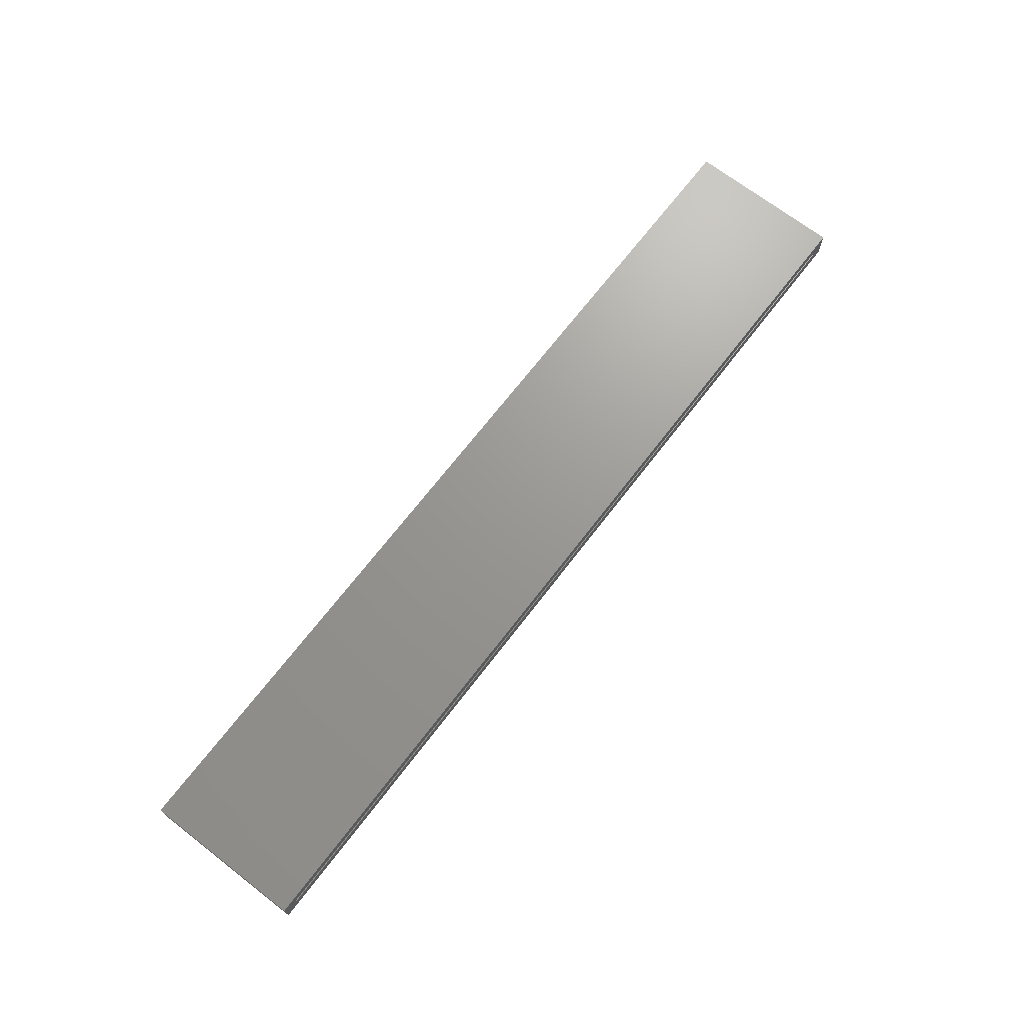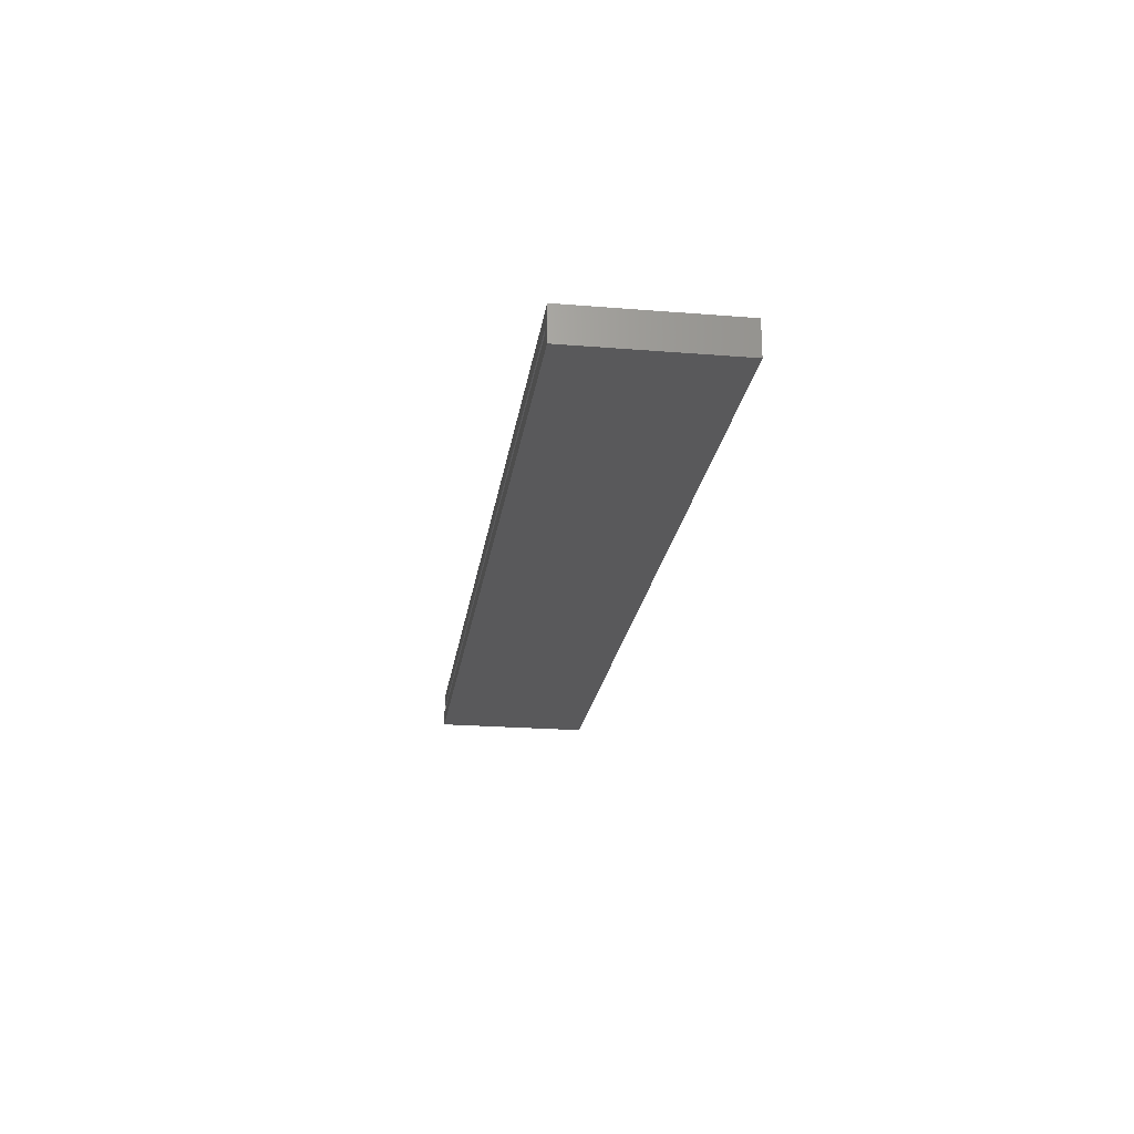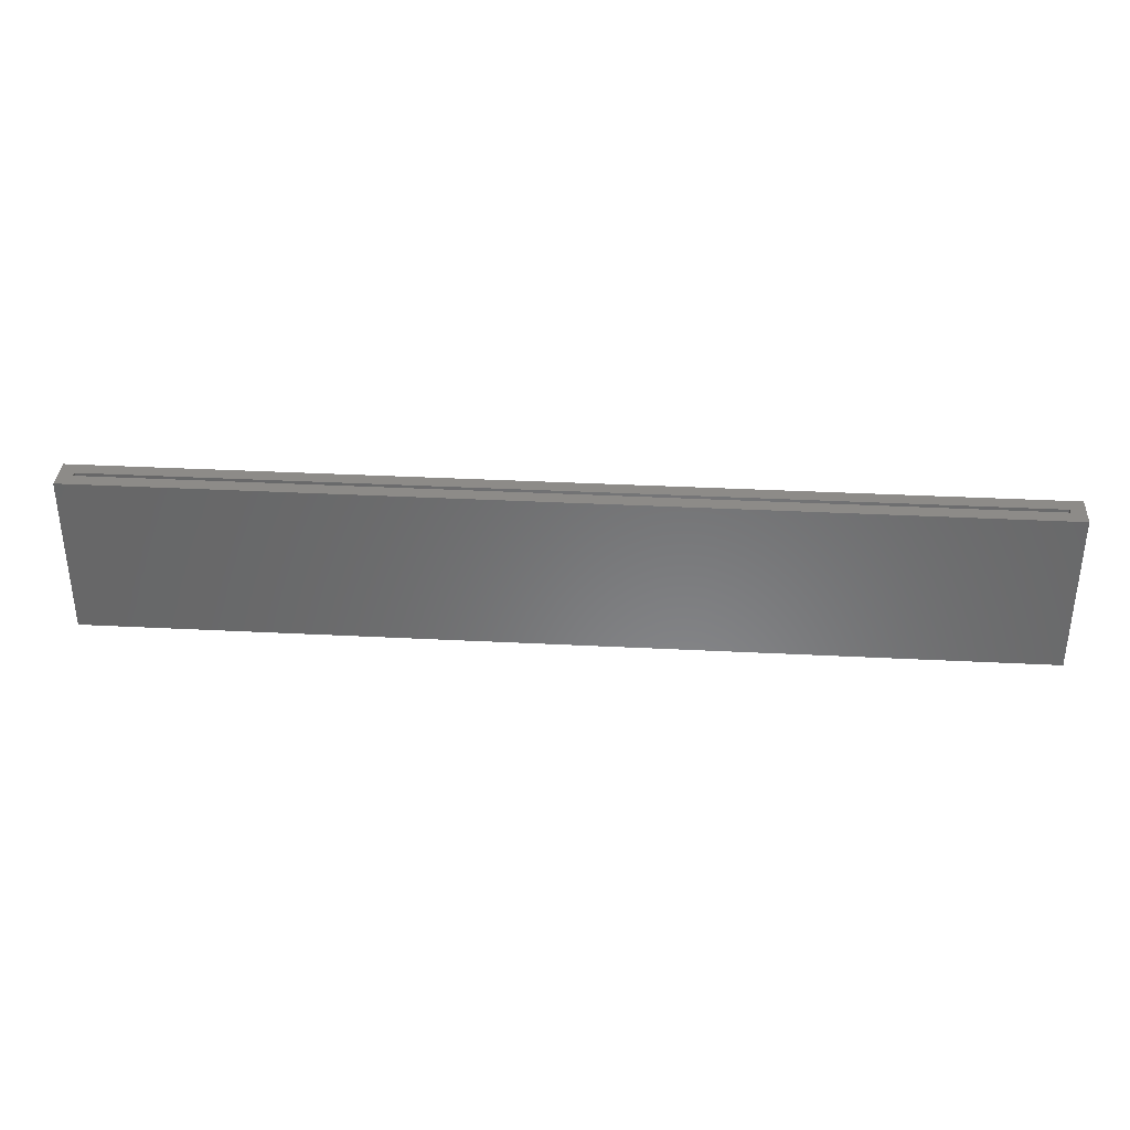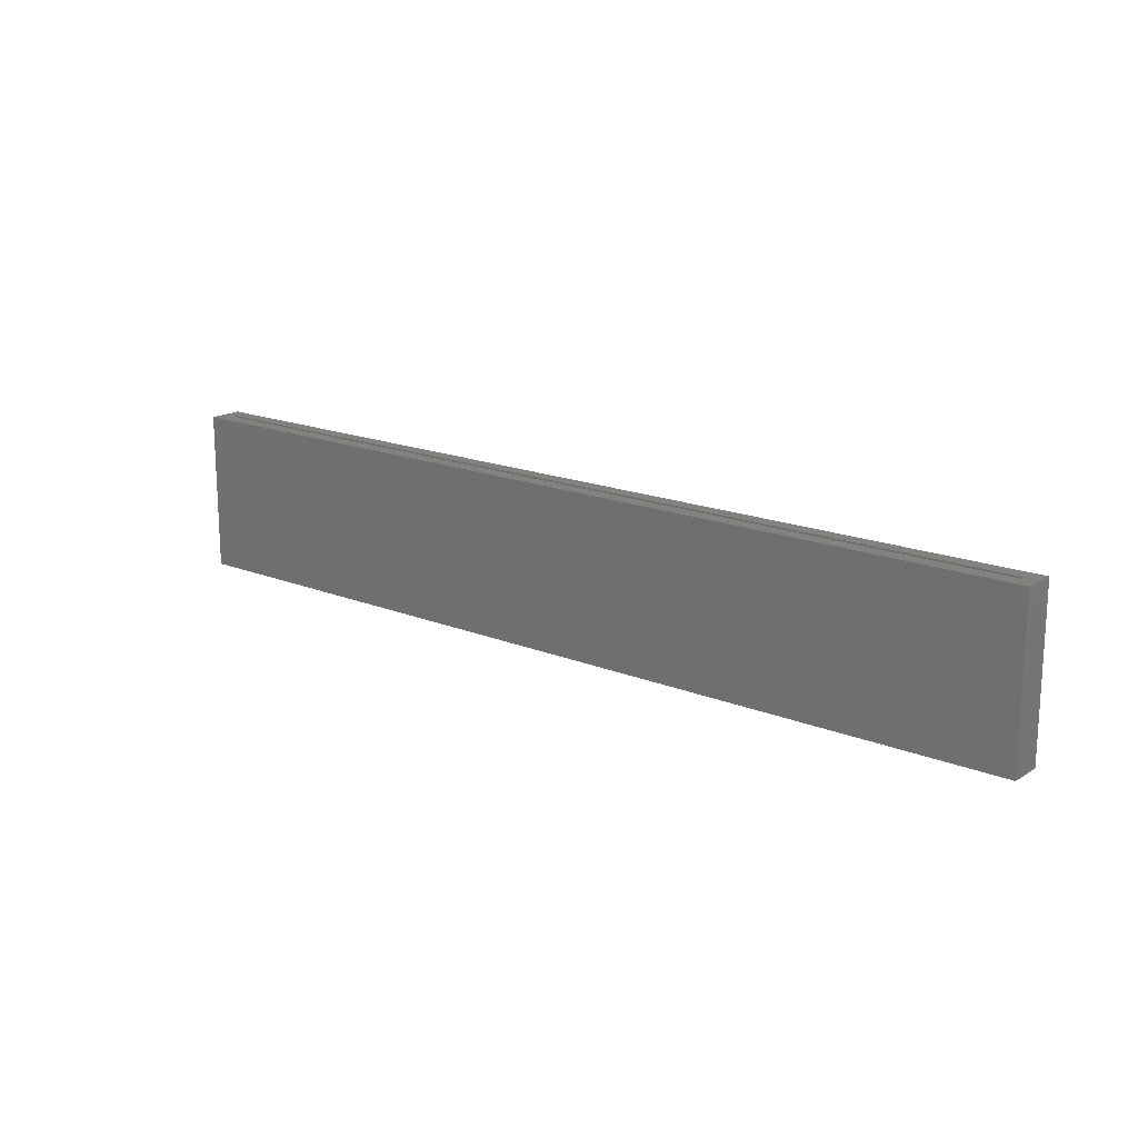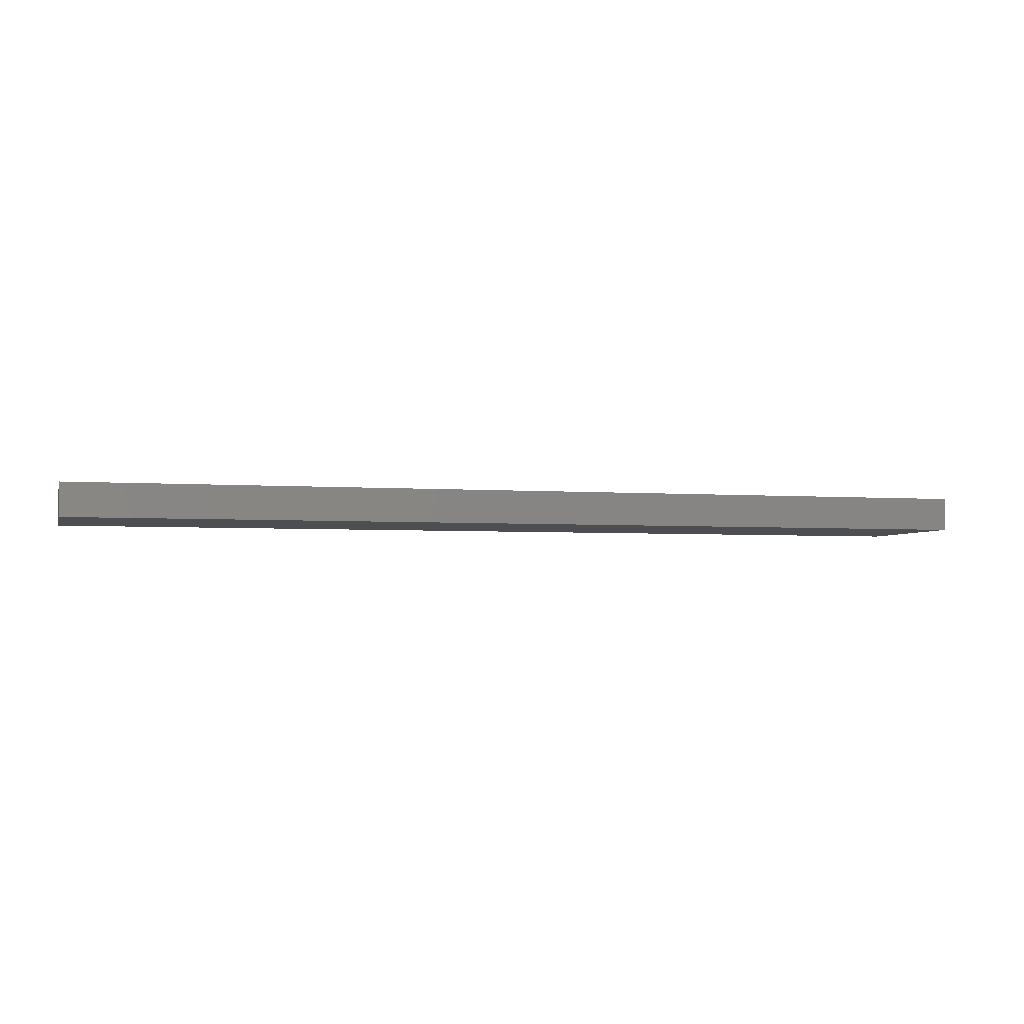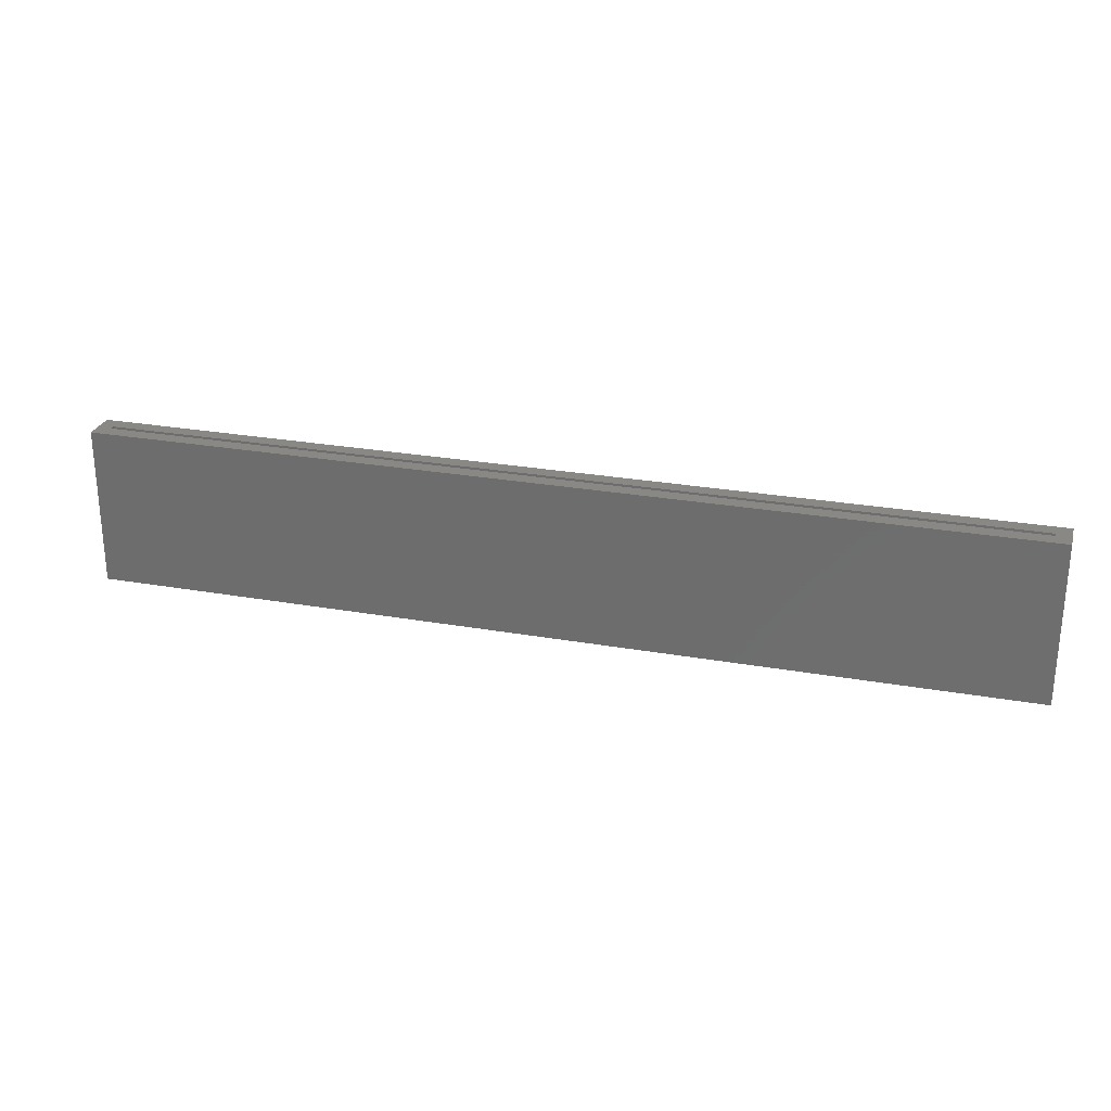
<metadata>
{"format":"stl","ext":"stl","renderer":"f3d","projection":"perspective","resolution":1024,"background":"white","views":[{"elev":69.9,"azim":-52.4,"up":"+Y"},{"elev":-22.1,"azim":82.0,"up":"+Y"},{"elev":35.0,"azim":-176.1,"up":"+Z"},{"elev":17.0,"azim":-140.8,"up":"+Z"},{"elev":-3.5,"azim":164.9,"up":"+Y"},{"elev":26.3,"azim":-164.4,"up":"+Z"}]}
</metadata>
<code>
# stl→obj: 16 verts, 28 faces
v -0.7578 -0.04688 0.1276
v -0.7344 -0.02344 0.1276
v -0.7344 -0.01562 0.1276
v 0.7578 -0.04688 0.1276
v 0.7578 0.007812 0.1276
v 0.7344 -0.01562 0.1276
v 0.7344 -0.02344 0.1276
v -0.7578 0.007812 0.1276
v 0.7344 -0.02344 -0.1094
v 0.7344 -0.01562 -0.1094
v -0.7344 -0.02344 -0.1094
v -0.7344 -0.01562 -0.1094
v -0.7578 -0.04688 -0.1328
v -0.7578 0.007812 -0.1328
v 0.7578 -0.04688 -0.1328
v 0.7578 0.007812 -0.1328
f 1 2 3
f 4 5 6
f 4 6 7
f 4 7 2
f 4 2 1
f 6 5 3
f 3 5 8
f 3 8 1
f 9 7 10
f 10 7 6
f 2 11 3
f 3 11 12
f 3 12 6
f 6 12 10
f 2 7 11
f 11 7 9
f 13 14 15
f 15 14 16
f 15 16 4
f 4 16 5
f 1 8 13
f 13 8 14
f 8 5 14
f 14 5 16
f 1 13 4
f 4 13 15
f 11 9 12
f 12 9 10

</code>
